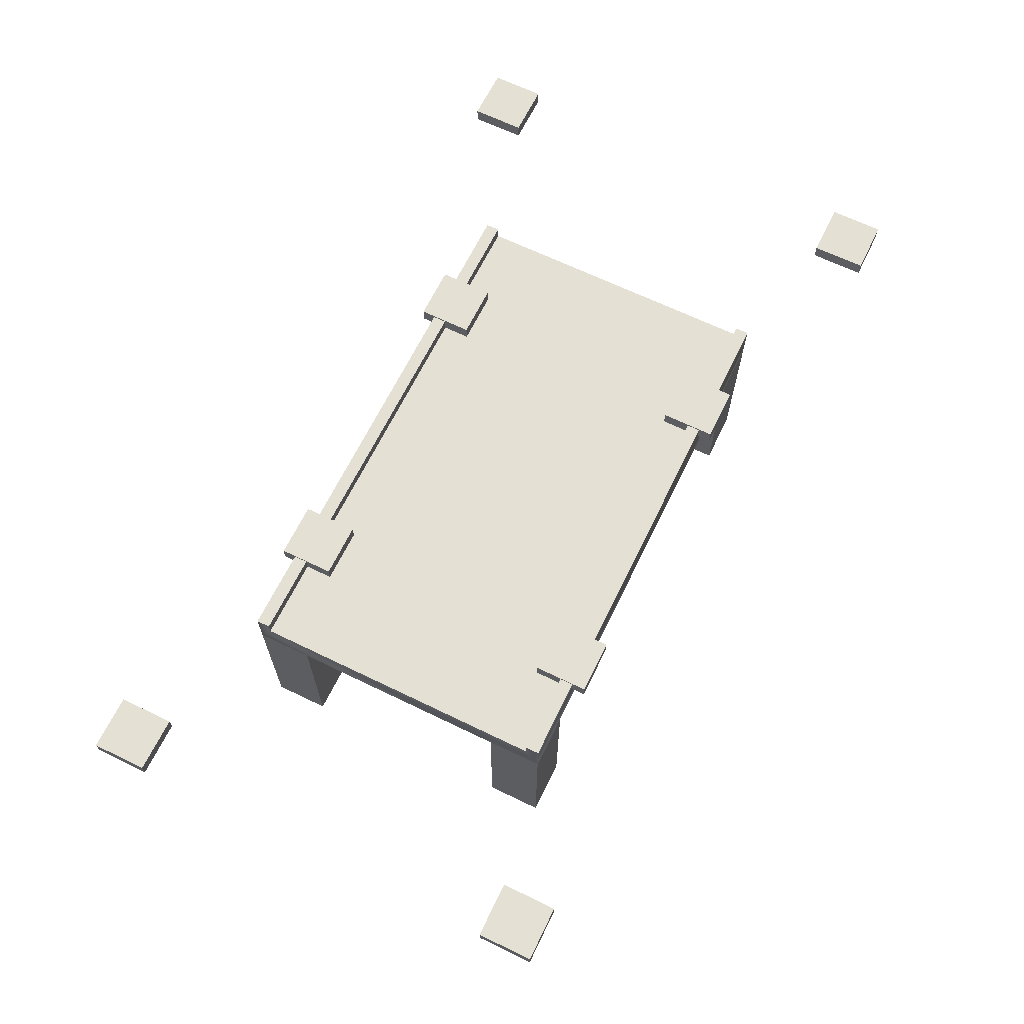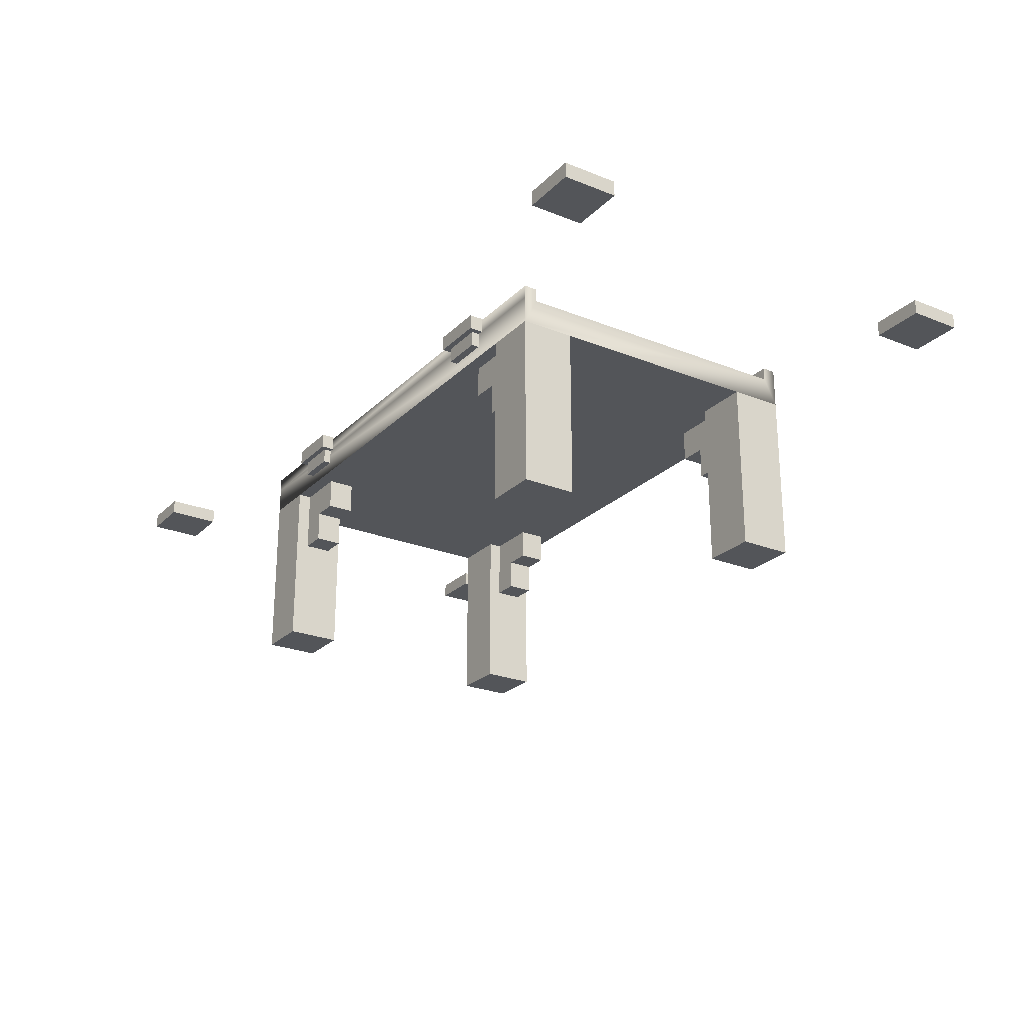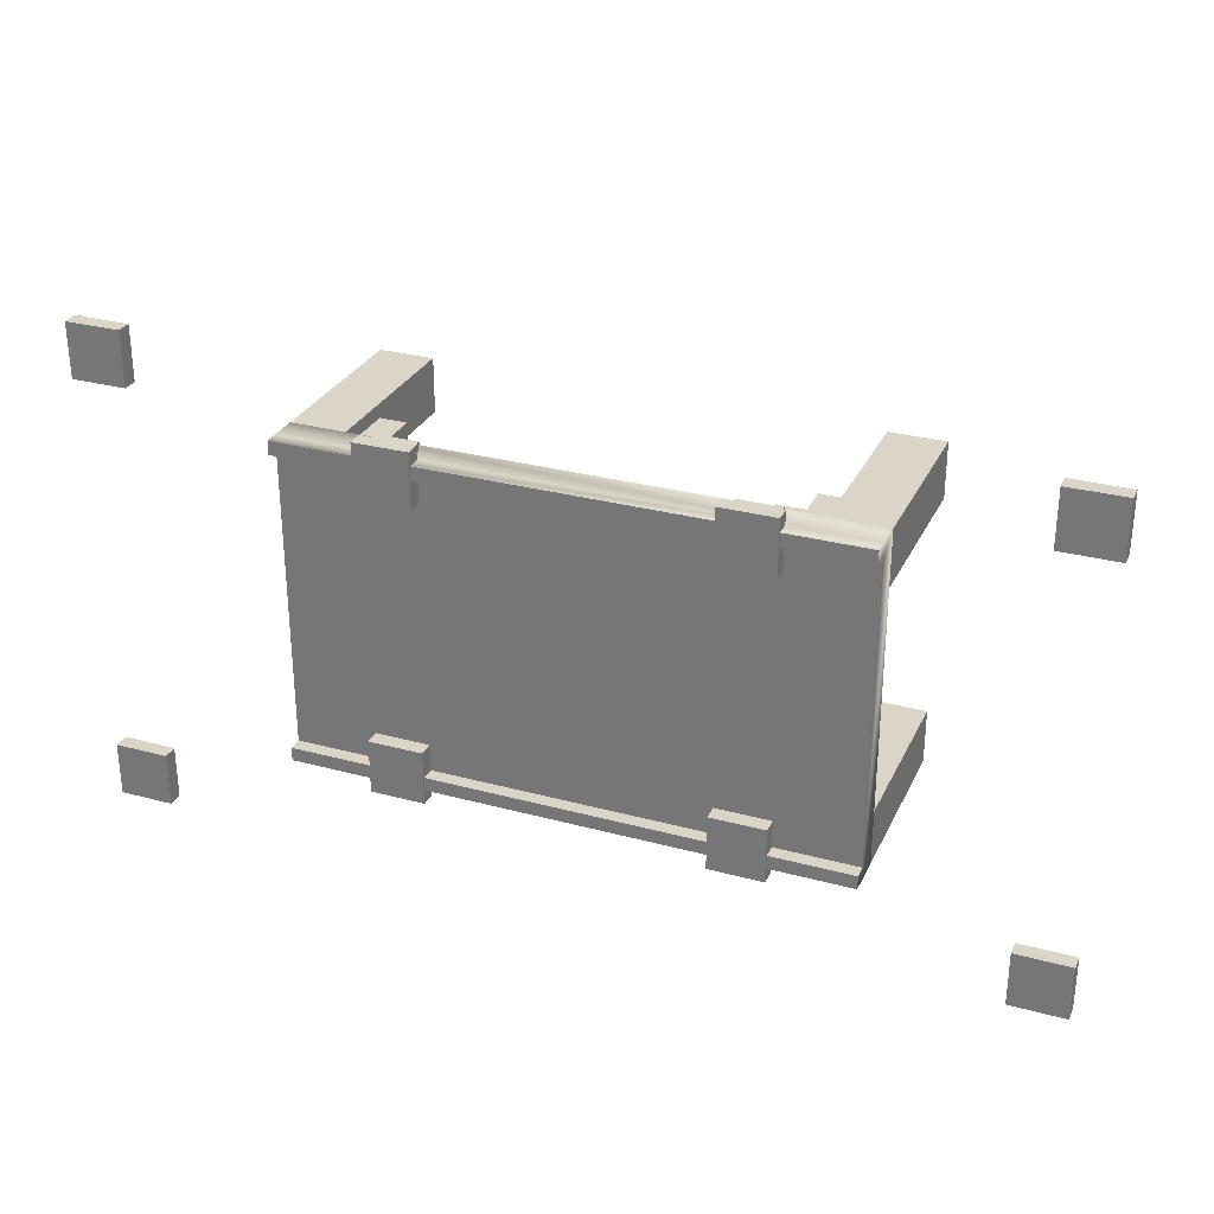
<metadata>
{"format":"obj","ext":"obj","renderer":"f3d","projection":"perspective","resolution":1024,"background":"white","views":[{"elev":66.0,"azim":116.0,"up":"+Z"},{"elev":-24.5,"azim":-123.2,"up":"+Z"},{"elev":29.2,"azim":21.8,"up":"+Y"}]}
</metadata>
<code>
g clan_defaultfort_bridge_game
v 8.06 -5.536 2.174e-06
v 8.06 5.964 -1
v 8.06 -6.036 -1
v 8.06 5.464 2.48e-06
v 8.06 -5.536 0.5
v 8.06 -6.036 0.5
v 8.06 5.964 0.5
v 8.06 5.464 0.5
v -11.94 -5.536 2.174e-06
v -11.94 5.964 -1
v -11.94 5.464 2.484e-06
v -11.94 -6.036 -1
v -11.94 -6.036 0.5
v -11.94 -5.536 0.5
v -11.94 5.464 0.5
v -11.94 5.964 0.5
v 8.06 -6.036 2.165e-06
v -11.94 -6.036 0.5
v 8.06 -6.036 0.5
v -11.94 -6.036 2.174e-06
v -11.94 5.464 2.484e-06
v 8.06 5.464 0.5
v 8.06 5.464 2.48e-06
v -11.94 5.464 0.5
v 8.06 -5.536 0.5
v -11.94 -5.536 2.174e-06
v 8.06 -5.536 2.174e-06
v -11.94 -5.536 0.5
v -11.94 -5.536 0.5
v 8.06 -6.036 0.5
v -11.94 -6.036 0.5
v 8.06 -5.536 0.5
v -11.94 5.964 0.5
v 8.06 5.964 2.699e-06
v 8.06 5.964 0.5
v -11.94 5.964 2.289e-06
v 8.06 5.964 2.699e-06
v -11.94 5.964 -1
v 8.06 5.964 -1
v -11.94 5.964 2.289e-06
v -11.94 -6.036 2.174e-06
v 8.06 -6.036 -1
v -11.94 -6.036 -1
v 8.06 -6.036 2.165e-06
v 8.06 5.964 0.5
v -11.94 5.464 0.5
v -11.94 5.964 0.5
v 8.06 5.464 0.5
v -11.94 5.464 2.484e-06
v 8.06 -5.536 2.174e-06
v -11.94 -5.536 2.174e-06
v 8.06 5.464 2.48e-06
v -11.94 -6.036 -1
v 8.06 5.964 -1
v -11.94 5.964 -1
v 8.06 -6.036 -1
v -8.94 -6.536 0.5629
v -6.94 -6.536 2.174e-06
v -8.94 -6.536 2.174e-06
v -6.94 -6.536 0.5629
v -6.94 -4.536 0.5629
v -8.94 -4.536 2.198e-06
v -6.94 -4.536 2.198e-06
v -8.94 -4.536 0.5629
v -8.94 -6.536 2.174e-06
v -8.94 -4.536 0.5629
v -8.94 -6.536 0.5629
v -8.94 -4.536 2.198e-06
v -6.94 -6.536 0.5629
v -6.94 -4.536 2.198e-06
v -6.94 -6.536 2.174e-06
v -6.94 -4.536 0.5629
v 3.06 -6.536 0.5629
v 5.06 -6.536 2.174e-06
v 3.06 -6.536 2.174e-06
v 5.06 -6.536 0.5629
v 5.06 -4.536 0.5629
v 3.06 -4.536 2.198e-06
v 5.06 -4.536 2.198e-06
v 3.06 -4.536 0.5629
v 3.06 -6.536 2.174e-06
v 3.06 -4.536 0.5629
v 3.06 -6.536 0.5629
v 3.06 -4.536 2.198e-06
v 5.06 -6.536 0.5629
v 5.06 -4.536 2.198e-06
v 5.06 -6.536 2.174e-06
v 5.06 -4.536 0.5629
v -6.94 4.464 0.5629
v -8.94 4.464 2.546e-06
v -8.94 4.464 0.5629
v -6.94 4.464 2.546e-06
v -8.94 6.464 2.475e-06
v -8.94 4.464 0.5629
v -8.94 4.464 2.546e-06
v -8.94 6.464 0.5629
v -6.94 6.464 0.5629
v -6.94 4.464 2.546e-06
v -6.94 4.464 0.5629
v -6.94 6.464 2.475e-06
v 3.06 6.464 0.5629
v 5.06 6.464 2.68e-06
v 5.06 6.464 0.5629
v 3.06 6.464 2.68e-06
v 5.06 4.464 0.5629
v 3.06 4.464 2.646e-06
v 3.06 4.464 0.5629
v 5.06 4.464 2.646e-06
v 3.06 6.464 2.68e-06
v 3.06 4.464 0.5629
v 3.06 4.464 2.646e-06
v 3.06 6.464 0.5629
v 5.06 6.464 0.5629
v 5.06 4.464 2.646e-06
v 5.06 4.464 0.5629
v 5.06 6.464 2.68e-06
v 3.06 -6.536 0.5629
v 5.06 -4.536 0.5629
v 5.06 -6.536 0.5629
v 3.06 -4.536 0.5629
v -8.94 -6.536 0.5629
v -6.94 -4.536 0.5629
v -6.94 -6.536 0.5629
v -8.94 -4.536 0.5629
v -8.94 6.464 0.5629
v -6.94 6.464 2.475e-06
v -6.94 6.464 0.5629
v -8.94 6.464 2.475e-06
v -8.94 6.464 0.5629
v -6.94 4.464 0.5629
v -8.94 4.464 0.5629
v -6.94 6.464 0.5629
v 3.06 6.464 0.5629
v 5.06 4.464 0.5629
v 3.06 4.464 0.5629
v 5.06 6.464 0.5629
v 3.06 6.464 2.68e-06
v 5.06 4.464 2.646e-06
v 5.06 6.464 2.68e-06
v 3.06 4.464 2.646e-06
v -8.94 6.464 2.475e-06
v -6.94 4.464 2.546e-06
v -6.94 6.464 2.475e-06
v -8.94 4.464 2.546e-06
v -8.94 -4.536 2.198e-06
v -6.94 -6.536 2.174e-06
v -6.94 -4.536 2.198e-06
v -8.94 -6.536 2.174e-06
v 3.06 -4.536 2.198e-06
v 5.06 -6.536 2.174e-06
v 5.06 -4.536 2.198e-06
v 3.06 -6.536 2.174e-06
v -8.725 -6.321 1.984e-06
v -7.155 -6.321 -0.5629
v -8.725 -6.321 -0.5629
v -7.155 -6.321 1.984e-06
v -7.155 -4.751 2.098e-06
v -8.725 -4.751 -0.5629
v -7.155 -4.751 -0.5629
v -8.725 -4.751 2.098e-06
v -8.725 -6.321 -0.5629
v -8.725 -4.751 2.098e-06
v -8.725 -6.321 1.984e-06
v -8.725 -4.751 -0.5629
v -7.155 -6.321 1.984e-06
v -7.155 -4.751 -0.5629
v -7.155 -6.321 -0.5629
v -7.155 -4.751 2.098e-06
v 3.275 -6.321 1.984e-06
v 4.845 -6.321 -0.5629
v 3.275 -6.321 -0.5629
v 4.845 -6.321 1.984e-06
v 4.845 -4.751 2.098e-06
v 3.275 -4.751 -0.5629
v 4.845 -4.751 -0.5629
v 3.275 -4.751 2.098e-06
v 3.275 -6.321 -0.5629
v 3.275 -4.751 2.098e-06
v 3.275 -6.321 1.984e-06
v 3.275 -4.751 -0.5629
v 4.845 -6.321 1.984e-06
v 4.845 -4.751 -0.5629
v 4.845 -6.321 -0.5629
v 4.845 -4.751 2.098e-06
v -7.155 4.679 2.518e-06
v -8.725 4.679 -0.5629
v -8.725 4.679 2.518e-06
v -7.155 4.679 -0.5629
v -8.725 6.249 -0.5629
v -8.725 4.679 2.518e-06
v -8.725 4.679 -0.5629
v -8.725 6.249 2.289e-06
v -7.155 6.249 2.289e-06
v -7.155 4.679 -0.5629
v -7.155 4.679 2.518e-06
v -7.155 6.249 -0.5629
v 3.275 6.249 2.48e-06
v 4.845 6.249 -0.5629
v 4.845 6.249 2.48e-06
v 3.275 6.249 -0.5629
v 4.845 4.679 2.518e-06
v 3.275 4.679 -0.5629
v 3.275 4.679 2.518e-06
v 4.845 4.679 -0.5629
v 3.275 6.249 -0.5629
v 3.275 4.679 2.518e-06
v 3.275 4.679 -0.5629
v 3.275 6.249 2.48e-06
v 4.845 6.249 2.48e-06
v 4.845 4.679 -0.5629
v 4.845 4.679 2.518e-06
v 4.845 6.249 -0.5629
v 3.275 -6.321 1.984e-06
v 4.845 -4.751 2.098e-06
v 4.845 -6.321 1.984e-06
v 3.275 -4.751 2.098e-06
v -8.725 -6.321 1.984e-06
v -7.155 -4.751 2.098e-06
v -7.155 -6.321 1.984e-06
v -8.725 -4.751 2.098e-06
v -8.725 6.249 2.289e-06
v -7.155 6.249 -0.5629
v -7.155 6.249 2.289e-06
v -8.725 6.249 -0.5629
v -8.725 6.249 2.289e-06
v -7.155 4.679 2.518e-06
v -8.725 4.679 2.518e-06
v -7.155 6.249 2.289e-06
v 3.275 6.249 2.48e-06
v 4.845 4.679 2.518e-06
v 3.275 4.679 2.518e-06
v 4.845 6.249 2.48e-06
v 3.275 6.249 -0.5629
v 4.845 4.679 -0.5629
v 4.845 6.249 -0.5629
v 3.275 4.679 -0.5629
v -8.725 6.249 -0.5629
v -7.155 4.679 -0.5629
v -7.155 6.249 -0.5629
v -8.725 4.679 -0.5629
v -8.725 -4.751 -0.5629
v -7.155 -6.321 -0.5629
v -7.155 -4.751 -0.5629
v -8.725 -6.321 -0.5629
v 3.275 -4.751 -0.5629
v 4.845 -6.321 -0.5629
v 4.845 -4.751 -0.5629
v 3.275 -6.321 -0.5629
v -9.94 5.964 -7.43
v -11.94 3.964 -7.43
v -9.94 3.964 -7.43
v -11.94 5.964 -7.43
v -11.94 3.964 -1
v -9.94 3.964 -7.43
v -11.94 3.964 -7.43
v -9.94 3.964 -1
v -9.94 5.964 -7.43
v -11.94 5.964 -1
v -11.94 5.964 -7.43
v -9.94 5.964 -1
v -11.94 3.964 -7.43
v -11.94 5.964 -1
v -11.94 3.964 -1
v -11.94 5.964 -7.43
v -8.94 5.464 -3.35
v -8.94 4.464 -2.175
v -8.94 5.464 -2.175
v -8.94 4.464 -3.35
v -7.94 5.464 -2.175
v -8.94 4.464 -2.175
v -7.94 4.464 -2.175
v -8.94 5.464 -2.175
v -7.94 5.464 -2.175
v -7.94 4.464 -1
v -7.94 5.464 -1
v -7.94 4.464 -2.175
v -8.94 5.464 -2.175
v -7.94 5.464 -2.175
v -7.94 5.464 -1
v -9.94 5.464 -1
v -9.94 5.464 -3.35
v -8.94 5.464 -3.35
v -9.94 -4.036 -7.43
v -11.94 -6.036 -7.43
v -9.94 -6.036 -7.43
v -11.94 -4.036 -7.43
v -11.94 -6.036 -1
v -9.94 -6.036 -7.43
v -11.94 -6.036 -7.43
v -9.94 -6.036 -1
v -9.94 -4.036 -7.43
v -11.94 -4.036 -1
v -11.94 -4.036 -7.43
v -9.94 -4.036 -1
v -11.94 -6.036 -7.43
v -11.94 -4.036 -1
v -11.94 -6.036 -1
v -11.94 -4.036 -7.43
v -8.94 -4.536 -3.35
v -8.94 -5.536 -2.175
v -8.94 -4.536 -2.175
v -8.94 -5.536 -3.35
v -7.94 -4.536 -2.175
v -8.94 -5.536 -2.175
v -7.94 -5.536 -2.175
v -8.94 -4.536 -2.175
v -7.94 -4.536 -2.175
v -7.94 -5.536 -1
v -7.94 -4.536 -1
v -7.94 -5.536 -2.175
v -8.94 -4.536 -2.175
v -7.94 -4.536 -2.175
v -7.94 -4.536 -1
v -9.94 -4.536 -1
v -9.94 -4.536 -3.35
v -8.94 -4.536 -3.35
v 6.06 -6.036 -7.43
v 8.06 -4.036 -7.43
v 6.06 -4.036 -7.43
v 8.06 -6.036 -7.43
v 8.06 -6.036 -1
v 6.06 -6.036 -7.43
v 6.06 -6.036 -1
v 8.06 -6.036 -7.43
v 8.06 -6.036 -7.43
v 8.06 -4.036 -1
v 8.06 -4.036 -7.43
v 8.06 -6.036 -1
v 5.06 -4.536 -3.35
v 5.06 -5.536 -2.175
v 5.06 -5.536 -3.35
v 5.06 -4.536 -2.175
v 4.06 -4.536 -2.175
v 5.06 -5.536 -2.175
v 5.06 -4.536 -2.175
v 4.06 -5.536 -2.175
v 5.06 -4.536 -3.35
v 6.06 -5.536 -3.35
v 6.06 -4.536 -3.35
v 5.06 -5.536 -3.35
v 4.06 -4.536 -2.175
v 4.06 -5.536 -1
v 4.06 -5.536 -2.175
v 4.06 -4.536 -1
v 5.06 -4.536 -2.175
v 6.06 -4.536 -1
v 4.06 -4.536 -1
v 4.06 -4.536 -2.175
v 6.06 -4.536 -3.35
v 5.06 -4.536 -3.35
v 6.06 5.964 -7.43
v 8.06 3.964 -7.43
v 8.06 5.964 -7.43
v 6.06 3.964 -7.43
v 8.06 3.964 -1
v 6.06 3.964 -7.43
v 6.06 3.964 -1
v 8.06 3.964 -7.43
v 6.06 5.964 -1
v 8.06 5.964 -7.43
v 8.06 5.964 -1
v 6.06 5.964 -7.43
v 8.06 3.964 -7.43
v 8.06 5.964 -1
v 8.06 5.964 -7.43
v 8.06 3.964 -1
v 5.06 5.464 -3.35
v 5.06 4.464 -2.175
v 5.06 4.464 -3.35
v 5.06 5.464 -2.175
v 4.06 5.464 -2.175
v 5.06 4.464 -2.175
v 5.06 5.464 -2.175
v 4.06 4.464 -2.175
v 5.06 5.464 -3.35
v 6.06 4.464 -3.35
v 6.06 5.464 -3.35
v 5.06 4.464 -3.35
v 4.06 5.464 -2.175
v 4.06 4.464 -1
v 4.06 4.464 -2.175
v 4.06 5.464 -1
v 5.06 5.464 -2.175
v 6.06 5.464 -1
v 4.06 5.464 -1
v 6.06 5.464 -3.35
v 4.06 5.464 -2.175
v 5.06 5.464 -3.35
v 6.06 -4.036 -1
v 8.06 -4.036 -7.43
v 8.06 -4.036 -1
v 6.06 -4.036 -7.43
v 6.06 -5.536 -1
v 6.06 -5.536 -3.35
v 5.06 -5.536 -2.175
v 4.06 -5.536 -1
v 4.06 -5.536 -2.175
v 5.06 -5.536 -3.35
v 6.06 4.464 -1
v 6.06 4.464 -3.35
v 5.06 4.464 -2.175
v 4.06 4.464 -1
v 4.06 4.464 -2.175
v 5.06 4.464 -3.35
v -9.94 4.464 -3.35
v -9.94 4.464 -1
v -8.94 4.464 -2.175
v -7.94 4.464 -1
v -8.94 4.464 -3.35
v -7.94 4.464 -2.175
v -8.94 5.464 -3.35
v -9.94 4.464 -3.35
v -8.94 4.464 -3.35
v -9.94 5.464 -3.35
v -9.94 -5.536 -3.35
v -9.94 -5.536 -1
v -8.94 -5.536 -2.175
v -7.94 -5.536 -1
v -8.94 -5.536 -3.35
v -7.94 -5.536 -2.175
v -8.94 -4.536 -3.35
v -9.94 -5.536 -3.35
v -8.94 -5.536 -3.35
v -9.94 -4.536 -3.35
v -9.94 3.964 -7.43
v -9.94 5.964 -1
v -9.94 5.964 -7.43
v -9.94 3.964 -1
v -9.94 -6.036 -7.43
v -9.94 -4.036 -1
v -9.94 -4.036 -7.43
v -9.94 -6.036 -1
v 6.06 -6.036 -7.43
v 6.06 -4.036 -1
v 6.06 -6.036 -1
v 6.06 -4.036 -7.43
v 6.06 3.964 -7.43
v 6.06 5.964 -1
v 6.06 3.964 -1
v 6.06 5.964 -7.43
v 13.06 9 0.6349
v 15.06 9 0.07202
v 15.06 9 0.6349
v 13.06 9 0.07202
v 15.06 7 0.6349
v 13.06 7 0.07202
v 13.06 7 0.6349
v 15.06 7 0.07202
v 13.06 9 0.07202
v 13.06 7 0.6349
v 13.06 7 0.07202
v 13.06 9 0.6349
v 15.06 9 0.6349
v 15.06 7 0.07202
v 15.06 7 0.6349
v 15.06 9 0.07202
v 13.06 9 0.6349
v 15.06 7 0.6349
v 13.06 7 0.6349
v 15.06 9 0.6349
v 13.06 9 0.07202
v 15.06 7 0.07202
v 15.06 9 0.07202
v 13.06 7 0.07202
v 13.06 -7 0.6349
v 15.06 -7 0.07202
v 15.06 -7 0.6349
v 13.06 -7 0.07202
v 15.06 -9 0.6349
v 13.06 -9 0.07202
v 13.06 -9 0.6349
v 15.06 -9 0.07202
v 13.06 -7 0.07202
v 13.06 -9 0.6349
v 13.06 -9 0.07202
v 13.06 -7 0.6349
v 15.06 -7 0.6349
v 15.06 -9 0.07202
v 15.06 -9 0.6349
v 15.06 -7 0.07202
v 13.06 -7 0.6349
v 15.06 -9 0.6349
v 13.06 -9 0.6349
v 15.06 -7 0.6349
v 13.06 -7 0.07202
v 15.06 -9 0.07202
v 15.06 -7 0.07202
v 13.06 -9 0.07202
v -18.94 -7 0.6349
v -16.94 -7 0.07202
v -16.94 -7 0.6349
v -18.94 -7 0.07202
v -16.94 -9 0.6349
v -18.94 -9 0.07202
v -18.94 -9 0.6349
v -16.94 -9 0.07202
v -18.94 -7 0.07202
v -18.94 -9 0.6349
v -18.94 -9 0.07202
v -18.94 -7 0.6349
v -16.94 -7 0.6349
v -16.94 -9 0.07202
v -16.94 -9 0.6349
v -16.94 -7 0.07202
v -18.94 -7 0.6349
v -16.94 -9 0.6349
v -18.94 -9 0.6349
v -16.94 -7 0.6349
v -18.94 -7 0.07202
v -16.94 -9 0.07202
v -16.94 -7 0.07202
v -18.94 -9 0.07202
v -18.94 9 0.6349
v -16.94 9 0.07202
v -16.94 9 0.6349
v -18.94 9 0.07202
v -16.94 7 0.6349
v -18.94 7 0.07202
v -18.94 7 0.6349
v -16.94 7 0.07202
v -18.94 9 0.07202
v -18.94 7 0.6349
v -18.94 7 0.07202
v -18.94 9 0.6349
v -16.94 9 0.6349
v -16.94 7 0.07202
v -16.94 7 0.6349
v -16.94 9 0.07202
v -18.94 9 0.6349
v -16.94 7 0.6349
v -18.94 7 0.6349
v -16.94 9 0.6349
v -18.94 9 0.07202
v -16.94 7 0.07202
v -16.94 9 0.07202
v -18.94 7 0.07202
g clan_defaultfort_bridge_game_0
f 3 2 1
f 4 1 2
f 1 5 3
f 6 3 5
f 2 7 4
f 8 4 7
f 11 10 9
f 12 9 10
f 12 13 9
f 14 9 13
f 11 15 10
f 16 10 15
f 19 18 17
f 20 17 18
f 23 22 21
f 24 21 22
f 27 26 25
f 28 25 26
f 31 30 29
f 32 29 30
f 35 34 33
f 36 33 34
f 39 38 37
f 40 37 38
f 43 42 41
f 44 41 42
f 47 46 45
f 48 45 46
f 51 50 49
f 52 49 50
f 55 54 53
f 56 53 54
f 59 58 57
f 60 57 58
f 63 62 61
f 64 61 62
f 67 66 65
f 68 65 66
f 71 70 69
f 72 69 70
f 75 74 73
f 76 73 74
f 79 78 77
f 80 77 78
f 83 82 81
f 84 81 82
f 87 86 85
f 88 85 86
f 91 90 89
f 92 89 90
f 95 94 93
f 96 93 94
f 99 98 97
f 100 97 98
f 103 102 101
f 104 101 102
f 107 106 105
f 108 105 106
f 111 110 109
f 112 109 110
f 115 114 113
f 116 113 114
f 119 118 117
f 120 117 118
f 123 122 121
f 124 121 122
f 127 126 125
f 128 125 126
f 131 130 129
f 132 129 130
f 135 134 133
f 136 133 134
f 139 138 137
f 140 137 138
f 143 142 141
f 144 141 142
f 147 146 145
f 148 145 146
f 151 150 149
f 152 149 150
f 155 154 153
f 156 153 154
f 159 158 157
f 160 157 158
f 163 162 161
f 164 161 162
f 167 166 165
f 168 165 166
f 171 170 169
f 172 169 170
f 175 174 173
f 176 173 174
f 179 178 177
f 180 177 178
f 183 182 181
f 184 181 182
f 187 186 185
f 188 185 186
f 191 190 189
f 192 189 190
f 195 194 193
f 196 193 194
f 199 198 197
f 200 197 198
f 203 202 201
f 204 201 202
f 207 206 205
f 208 205 206
f 211 210 209
f 212 209 210
f 215 214 213
f 216 213 214
f 219 218 217
f 220 217 218
f 223 222 221
f 224 221 222
f 227 226 225
f 228 225 226
f 231 230 229
f 232 229 230
f 235 234 233
f 236 233 234
f 239 238 237
f 240 237 238
f 243 242 241
f 244 241 242
f 247 246 245
f 248 245 246
f 251 250 249
f 252 249 250
f 255 254 253
f 256 253 254
f 259 258 257
f 260 257 258
f 263 262 261
f 264 261 262
f 267 266 265
f 268 265 266
f 271 270 269
f 272 269 270
f 275 274 273
f 276 273 274
f 279 278 277
f 280 279 277
f 277 281 280
f 282 281 277
f 285 284 283
f 286 283 284
f 289 288 287
f 290 287 288
f 293 292 291
f 294 291 292
f 297 296 295
f 298 295 296
f 301 300 299
f 302 299 300
f 305 304 303
f 306 303 304
f 309 308 307
f 310 307 308
f 313 312 311
f 314 313 311
f 311 315 314
f 316 315 311
f 319 318 317
f 320 317 318
f 323 322 321
f 324 321 322
f 327 326 325
f 328 325 326
f 331 330 329
f 332 329 330
f 335 334 333
f 336 333 334
f 339 338 337
f 340 337 338
f 343 342 341
f 344 341 342
f 347 346 345
f 348 347 345
f 346 349 345
f 350 345 349
f 353 352 351
f 354 351 352
f 357 356 355
f 358 355 356
f 361 360 359
f 362 359 360
f 365 364 363
f 366 363 364
f 369 368 367
f 370 367 368
f 373 372 371
f 374 371 372
f 377 376 375
f 378 375 376
f 381 380 379
f 382 379 380
f 385 384 383
f 383 384 386
f 387 385 383
f 388 383 386
f 391 390 389
f 392 389 390
f 395 394 393
f 395 393 396
f 397 395 396
f 398 394 395
f 401 400 399
f 401 399 402
f 403 401 402
f 404 400 401
f 407 406 405
f 408 406 407
f 409 407 405
f 410 408 407
f 413 412 411
f 414 411 412
f 417 416 415
f 418 416 417
f 419 417 415
f 420 418 417
f 423 422 421
f 424 421 422
f 427 426 425
f 428 425 426
f 431 430 429
f 432 429 430
f 435 434 433
f 436 433 434
f 439 438 437
f 440 437 438
f 443 442 441
f 444 441 442
f 447 446 445
f 448 445 446
f 451 450 449
f 452 449 450
f 455 454 453
f 456 453 454
f 459 458 457
f 460 457 458
f 463 462 461
f 464 461 462
f 467 466 465
f 468 465 466
f 471 470 469
f 472 469 470
f 475 474 473
f 476 473 474
f 479 478 477
f 480 477 478
f 483 482 481
f 484 481 482
f 487 486 485
f 488 485 486
f 491 490 489
f 492 489 490
f 495 494 493
f 496 493 494
f 499 498 497
f 500 497 498
f 503 502 501
f 504 501 502
f 507 506 505
f 508 505 506
f 511 510 509
f 512 509 510
f 515 514 513
f 516 513 514
f 519 518 517
f 520 517 518
f 523 522 521
f 524 521 522
f 527 526 525
f 528 525 526
f 531 530 529
f 532 529 530
f 535 534 533
f 536 533 534

</code>
